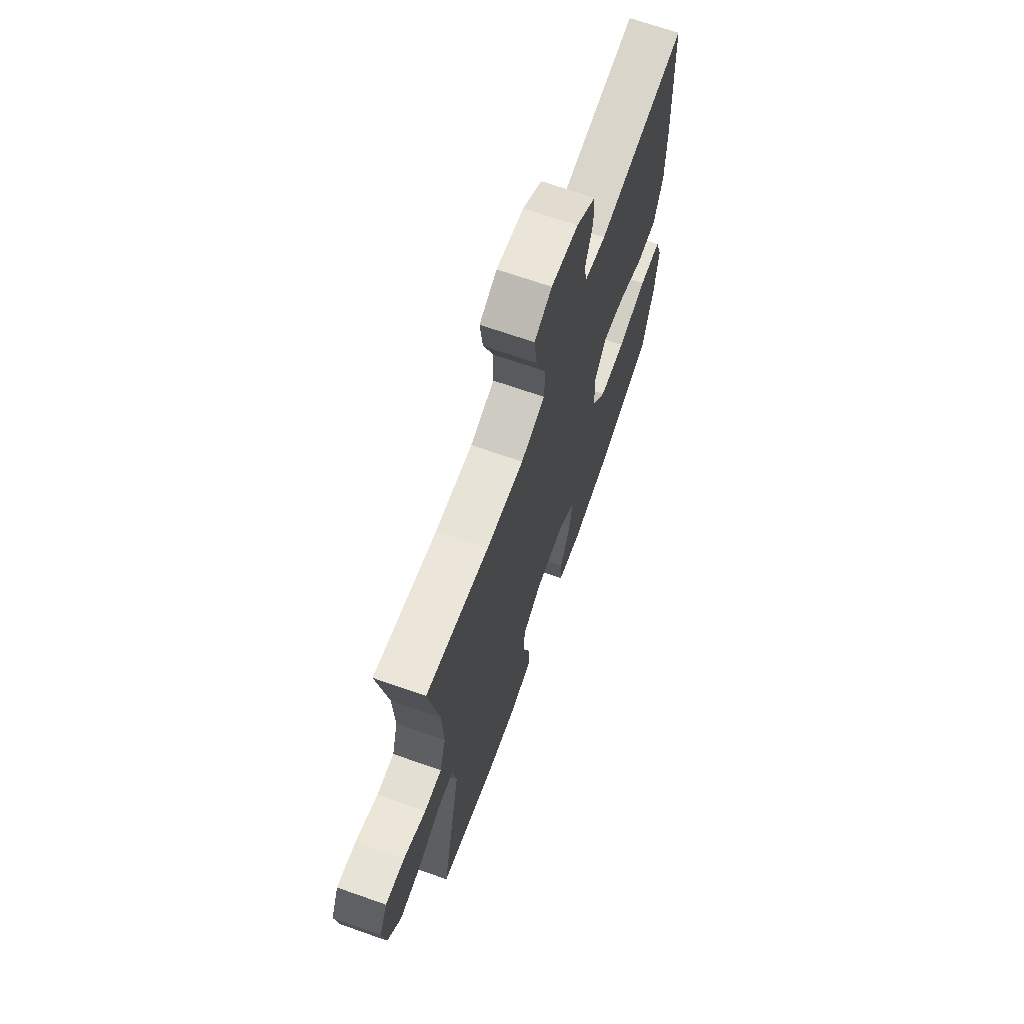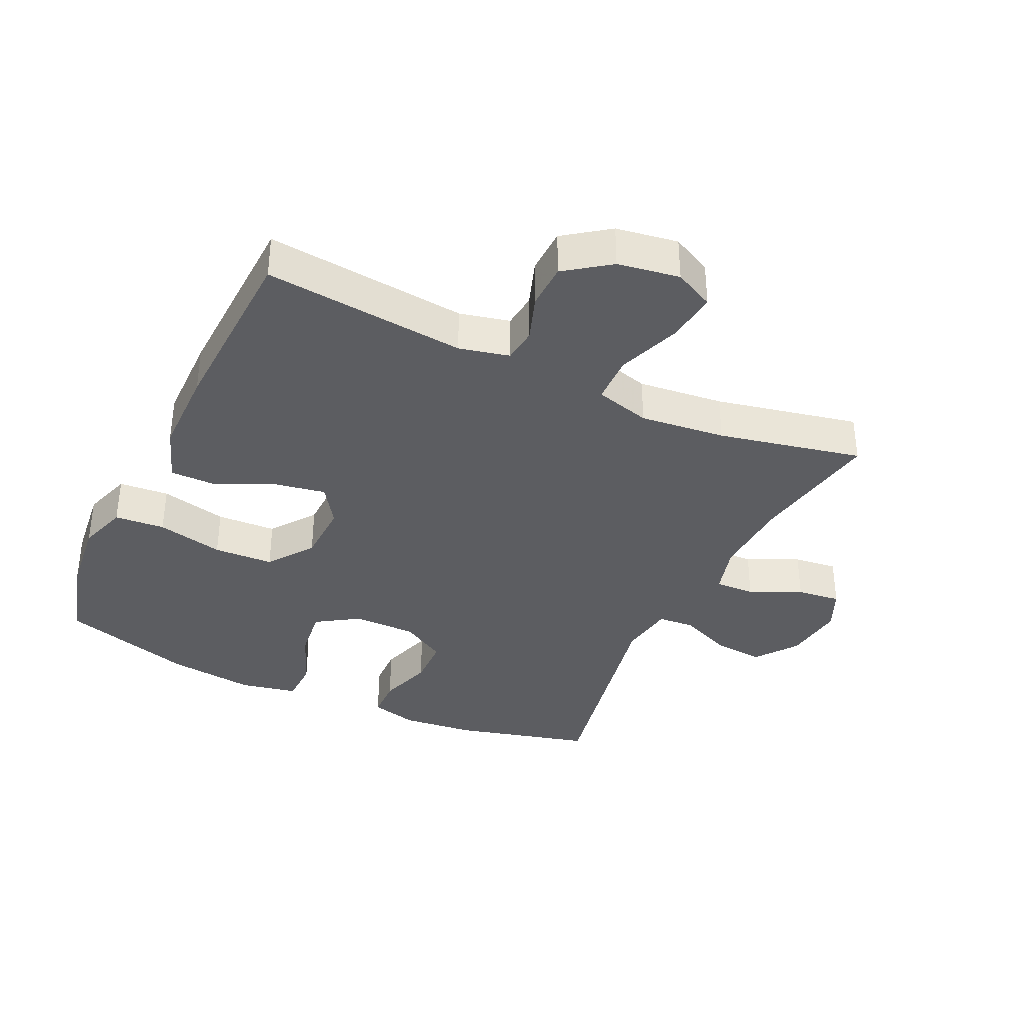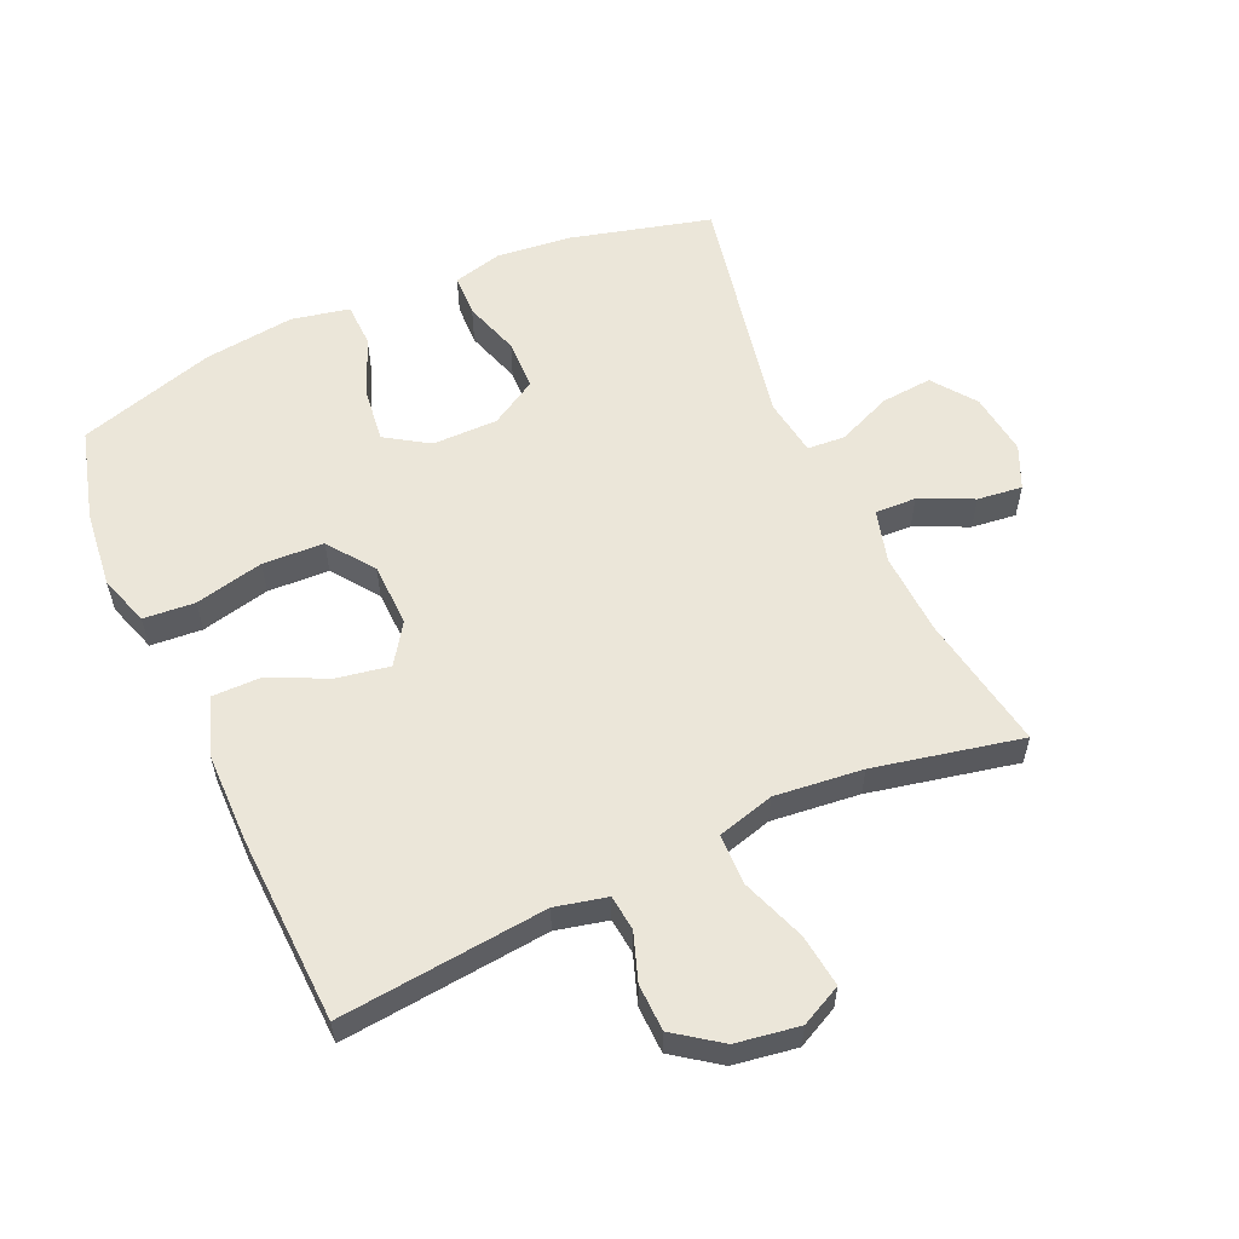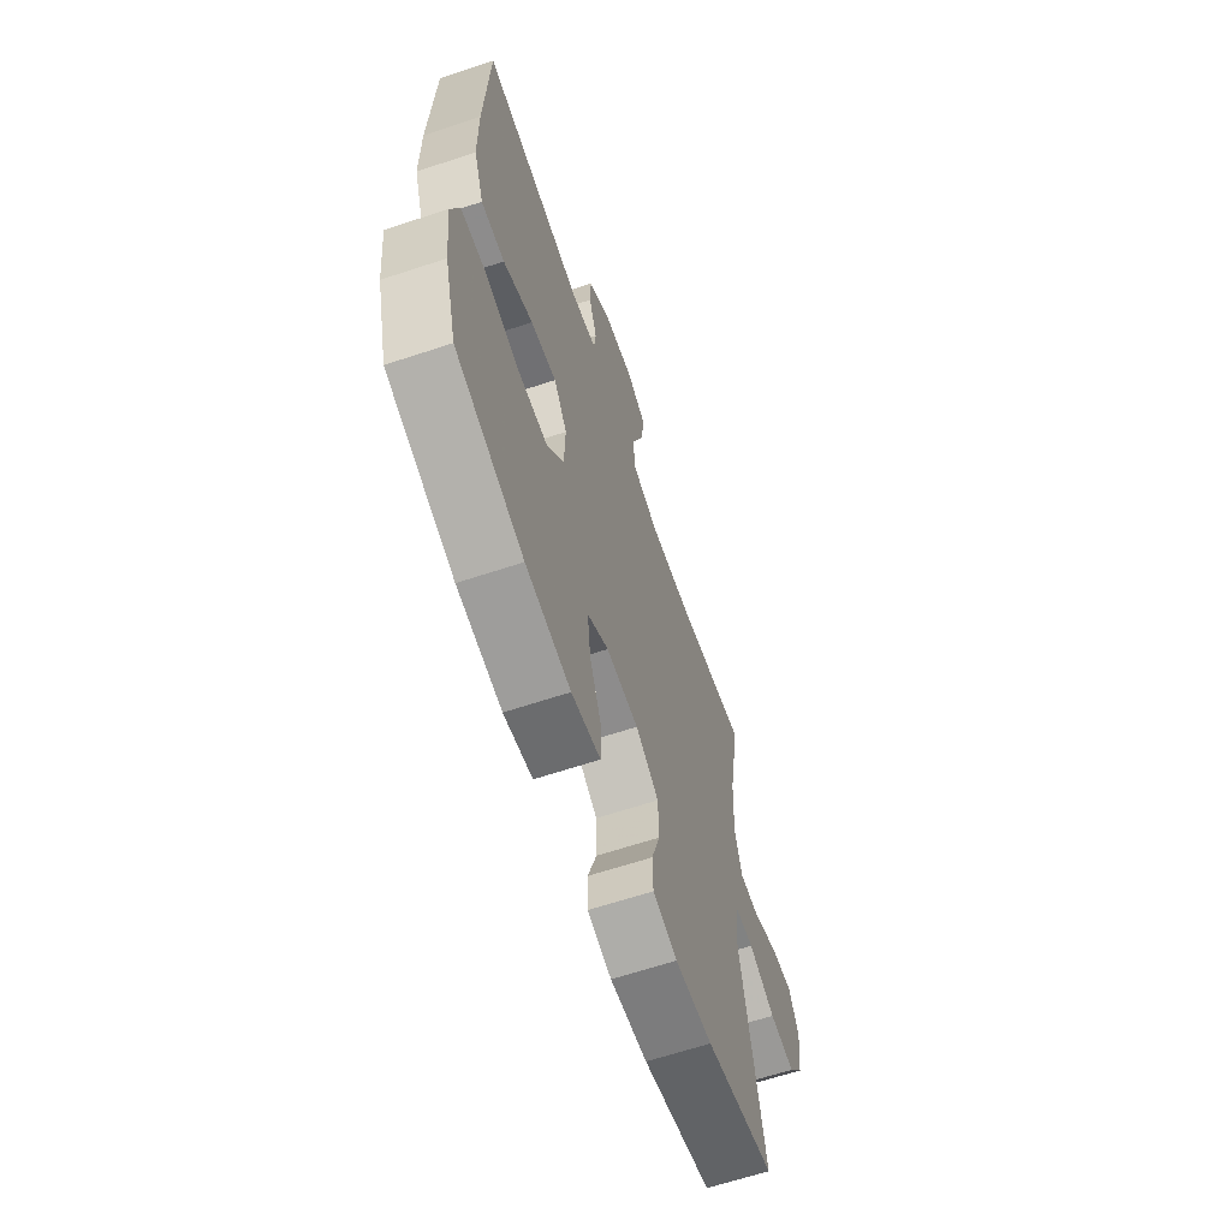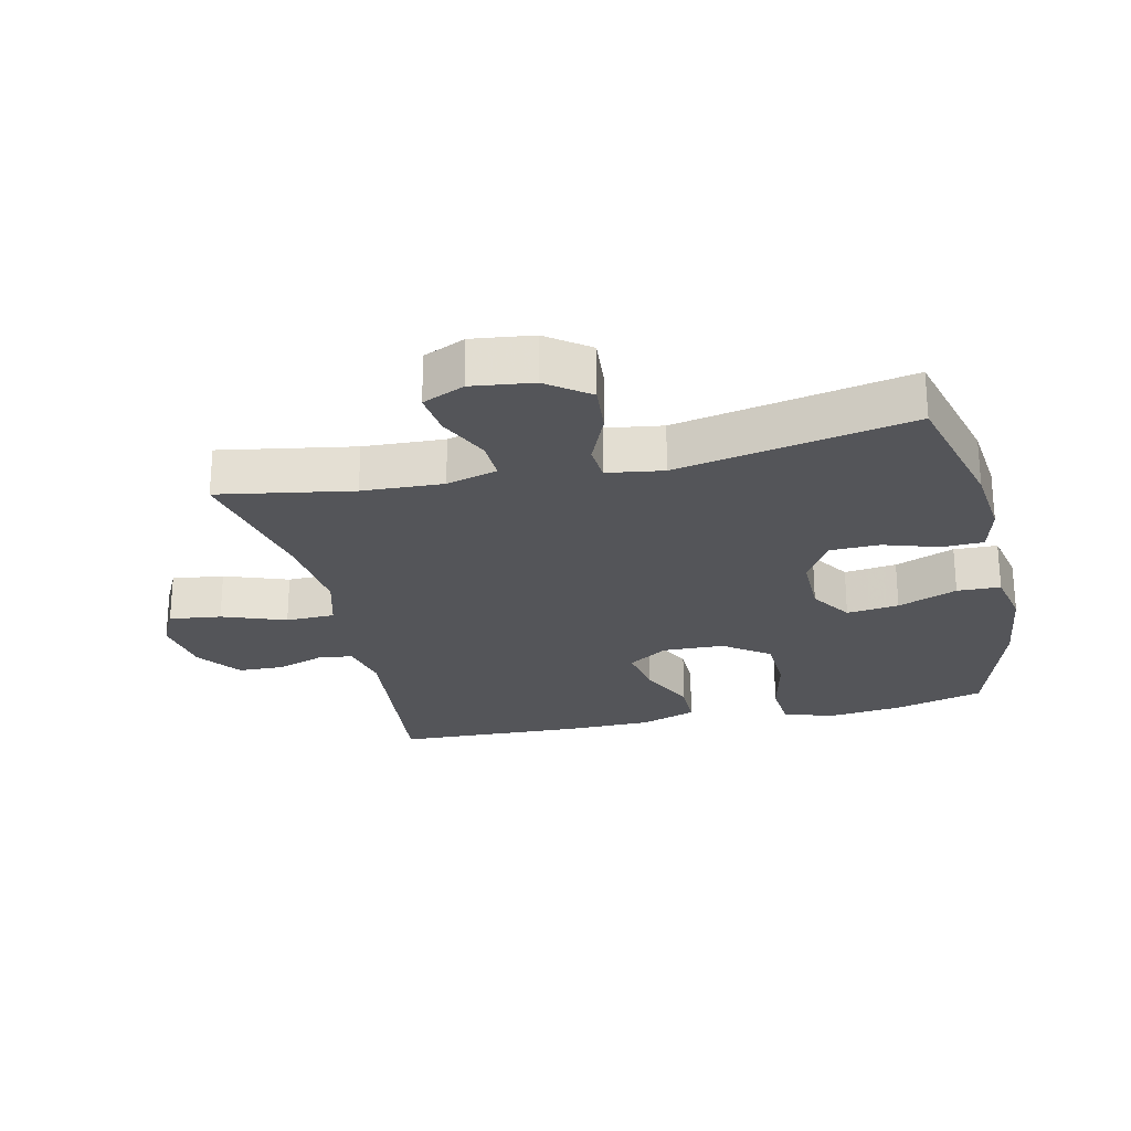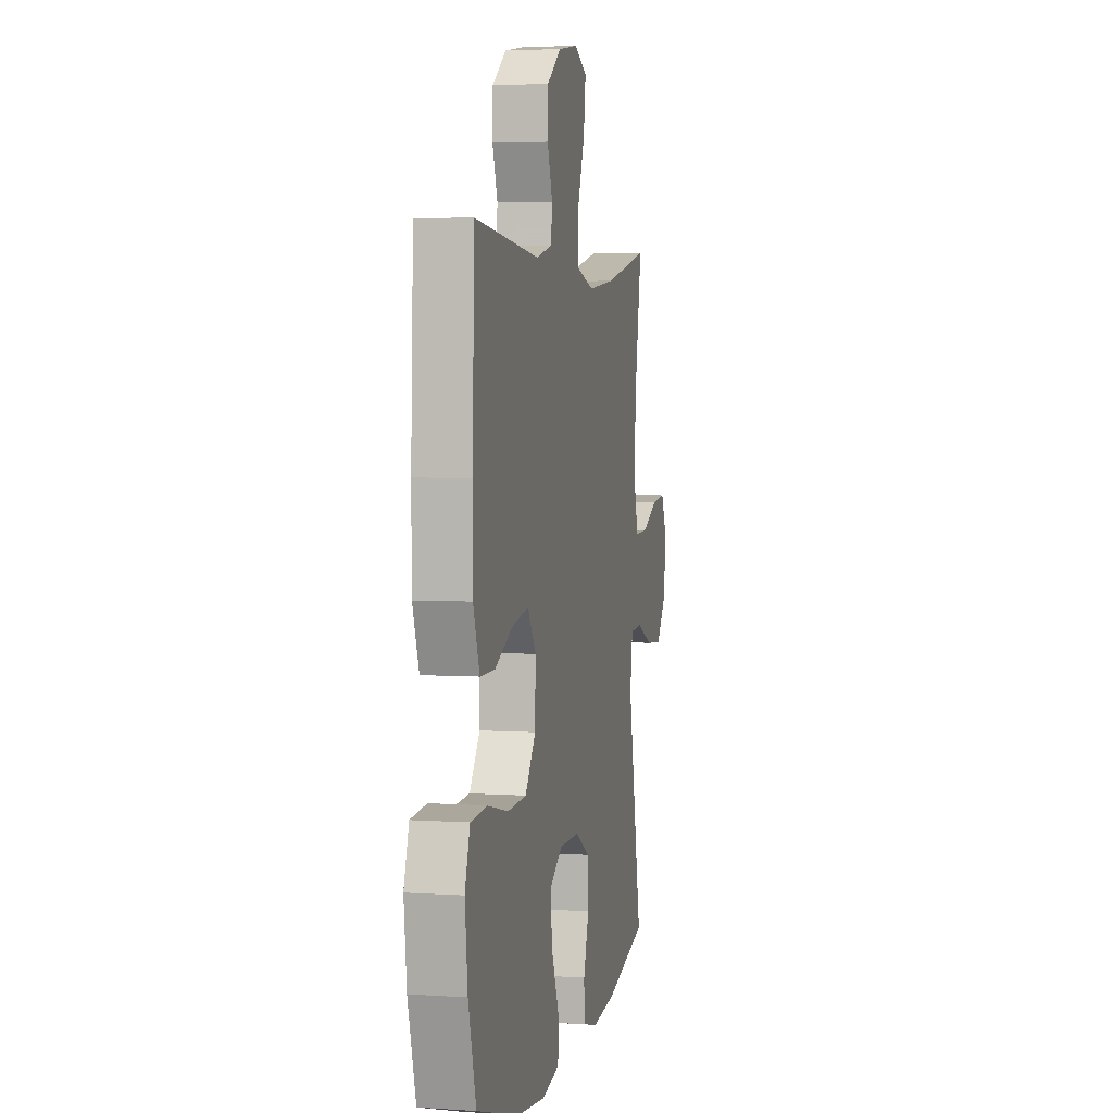
<metadata>
{"format":"obj","ext":"obj","renderer":"f3d","projection":"perspective","resolution":1024,"background":"white","views":[{"elev":68.7,"azim":109.4,"up":"+Z"},{"elev":-36.3,"azim":-25.2,"up":"+Y"},{"elev":57.6,"azim":-24.2,"up":"+Y"},{"elev":-64.3,"azim":-71.5,"up":"+Z"},{"elev":-24.8,"azim":102.9,"up":"+Y"},{"elev":4.2,"azim":-77.7,"up":"+Z"}]}
</metadata>
<code>
v -0.5 0.07 0.5
v -0.186 0.07 0.468
v -0.108 0.07 0.486
v -0.102 0.07 0.54
v -0.127 0.07 0.612
v -0.125 0.07 0.683
v -0.056 0.07 0.733
v 0.04 0.07 0.748
v 0.102 0.07 0.717
v 0.092 0.07 0.637
v 0.056 0.07 0.539
v 0.058 0.07 0.463
v 0.144 0.07 0.439
v 0.277 0.07 0.453
v 0.5 0.07 0.5
v 0.464 0.07 0.293
v 0.458 0.07 0.168
v 0.48 0.07 0.089
v 0.542 0.07 0.091
v 0.622 0.07 0.128
v 0.69 0.07 0.136
v 0.719 0.07 0.071
v 0.707 0.07 -0.024
v 0.659 0.07 -0.089
v 0.581 0.07 -0.082
v 0.499 0.07 -0.047
v 0.442 0.07 -0.051
v 0.429 0.07 -0.138
v 0.5 0.07 -0.5
v 0.288 0.07 -0.555
v 0.174 0.07 -0.567
v 0.1 0.07 -0.548
v 0.098 0.07 -0.484
v 0.125 0.07 -0.399
v 0.123 0.07 -0.322
v 0.052 0.07 -0.28
v -0.047 0.07 -0.28
v -0.112 0.07 -0.322
v -0.102 0.07 -0.403
v -0.065 0.07 -0.495
v -0.067 0.07 -0.562
v -0.155 0.07 -0.58
v -0.292 0.07 -0.563
v -0.5 0.07 -0.5
v -0.538 0.07 -0.361
v -0.551 0.07 -0.244
v -0.526 0.07 -0.167
v -0.448 0.07 -0.161
v -0.344 0.07 -0.185
v -0.251 0.07 -0.181
v -0.2 0.07 -0.111
v -0.197 0.07 -0.015
v -0.238 0.07 0.046
v -0.317 0.07 0.032
v -0.408 0.07 -0.01
v -0.48 0.07 -0.01
v -0.511 0.07 0.077
v -0.512 0.07 0.214
v -0.5 0 0.5
v -0.186 0 0.468
v -0.108 0 0.486
v -0.102 0 0.54
v -0.127 0 0.612
v -0.125 0 0.683
v -0.056 0 0.733
v 0.04 0 0.748
v 0.102 0 0.717
v 0.092 0 0.637
v 0.056 0 0.539
v 0.058 0 0.463
v 0.144 0 0.439
v 0.277 0 0.453
v 0.5 0 0.5
v 0.464 0 0.293
v 0.458 0 0.168
v 0.48 0 0.089
v 0.542 0 0.091
v 0.622 0 0.128
v 0.69 0 0.136
v 0.719 0 0.071
v 0.707 0 -0.024
v 0.659 0 -0.089
v 0.581 0 -0.082
v 0.499 0 -0.047
v 0.442 0 -0.051
v 0.429 0 -0.138
v 0.5 0 -0.5
v 0.288 0 -0.555
v 0.174 0 -0.567
v 0.1 0 -0.548
v 0.098 0 -0.484
v 0.125 0 -0.399
v 0.123 0 -0.322
v 0.052 0 -0.28
v -0.047 0 -0.28
v -0.112 0 -0.322
v -0.102 0 -0.403
v -0.065 0 -0.495
v -0.067 0 -0.562
v -0.155 0 -0.58
v -0.292 0 -0.563
v -0.5 0 -0.5
v -0.538 0 -0.361
v -0.551 0 -0.244
v -0.526 0 -0.167
v -0.448 0 -0.161
v -0.344 0 -0.185
v -0.251 0 -0.181
v -0.2 0 -0.111
v -0.197 0 -0.015
v -0.238 0 0.046
v -0.317 0 0.032
v -0.408 0 -0.01
v -0.48 0 -0.01
v -0.511 0 0.077
v -0.512 0 0.214
f 57 58 1 2
f 54 55 56 57
f 53 54 57 2
f 52 53 2 3
f 51 52 3
f 46 47 48 49
f 46 49 50
f 45 46 50
f 44 45 50
f 43 44 50
f 42 43 50 51
f 39 40 41 42
f 38 39 42 51
f 31 32 33 34
f 31 34 35
f 28 29 30 31
f 27 28 31 35
f 23 24 25 26
f 23 26 27
f 22 23 27
f 19 20 21 22
f 18 19 22 27
f 17 18 27 35
f 14 15 16
f 13 14 16 17
f 12 13 17 35
f 8 9 10 11
f 8 11 12
f 7 8 12
f 4 5 6 7
f 3 4 7 12
f 37 38 51 3
f 3 12 35 36
f 3 36 37
f 60 59 116 115
f 115 114 113 112
f 60 115 112 111
f 61 60 111 110
f 61 110 109
f 107 106 105 104
f 108 107 104
f 108 104 103
f 108 103 102
f 108 102 101
f 109 108 101 100
f 100 99 98 97
f 109 100 97 96
f 92 91 90 89
f 93 92 89
f 89 88 87 86
f 93 89 86 85
f 84 83 82 81
f 85 84 81
f 85 81 80
f 80 79 78 77
f 85 80 77 76
f 93 85 76 75
f 74 73 72
f 75 74 72 71
f 93 75 71 70
f 69 68 67 66
f 70 69 66
f 70 66 65
f 65 64 63 62
f 70 65 62 61
f 61 109 96 95
f 94 93 70 61
f 95 94 61
f 1 59 60 2
f 2 60 61 3
f 3 61 62 4
f 4 62 63 5
f 5 63 64 6
f 6 64 65 7
f 7 65 66 8
f 8 66 67 9
f 9 67 68 10
f 10 68 69 11
f 11 69 70 12
f 12 70 71 13
f 13 71 72 14
f 14 72 73 15
f 15 73 74 16
f 16 74 75 17
f 17 75 76 18
f 18 76 77 19
f 19 77 78 20
f 20 78 79 21
f 21 79 80 22
f 22 80 81 23
f 23 81 82 24
f 24 82 83 25
f 25 83 84 26
f 26 84 85 27
f 27 85 86 28
f 28 86 87 29
f 29 87 88 30
f 30 88 89 31
f 31 89 90 32
f 32 90 91 33
f 33 91 92 34
f 34 92 93 35
f 35 93 94 36
f 36 94 95 37
f 37 95 96 38
f 38 96 97 39
f 39 97 98 40
f 40 98 99 41
f 41 99 100 42
f 42 100 101 43
f 43 101 102 44
f 44 102 103 45
f 45 103 104 46
f 46 104 105 47
f 47 105 106 48
f 48 106 107 49
f 49 107 108 50
f 50 108 109 51
f 51 109 110 52
f 52 110 111 53
f 53 111 112 54
f 54 112 113 55
f 55 113 114 56
f 56 114 115 57
f 57 115 116 58
f 58 116 59 1

</code>
